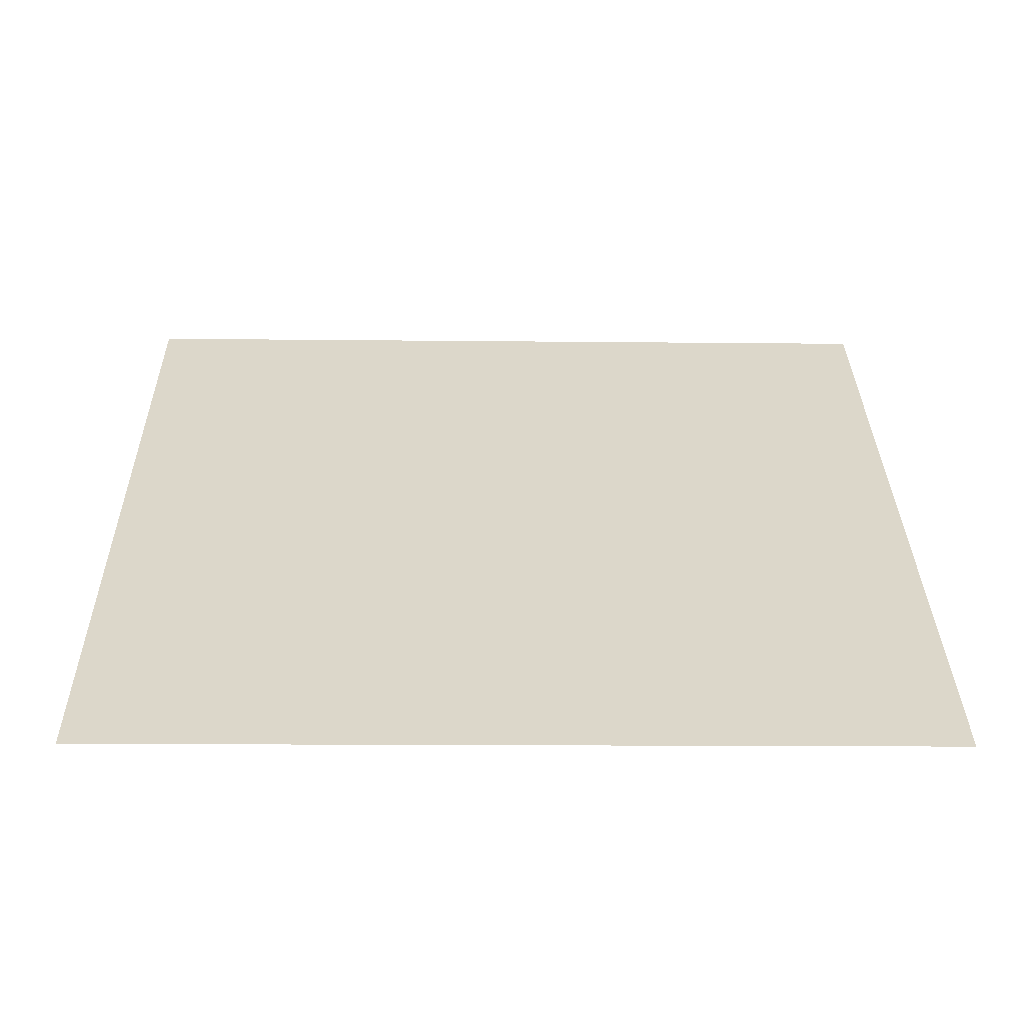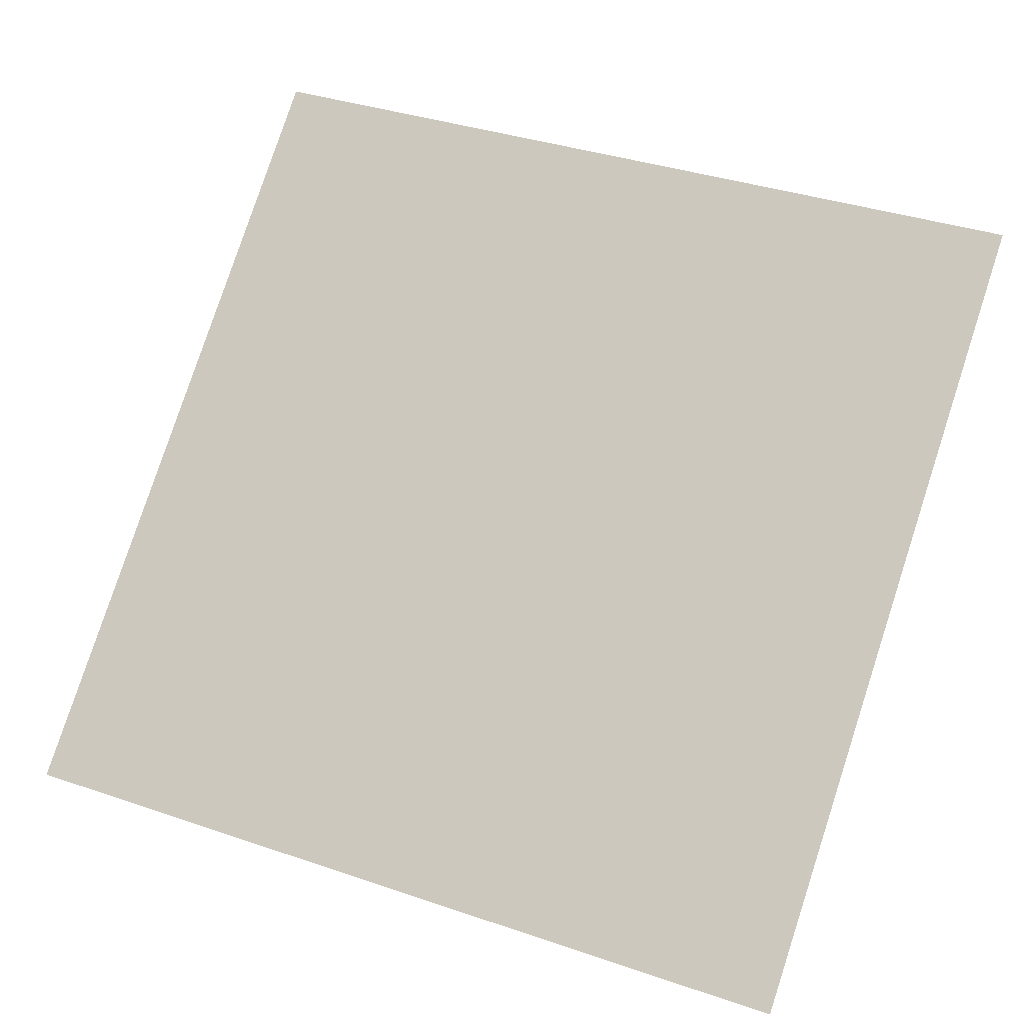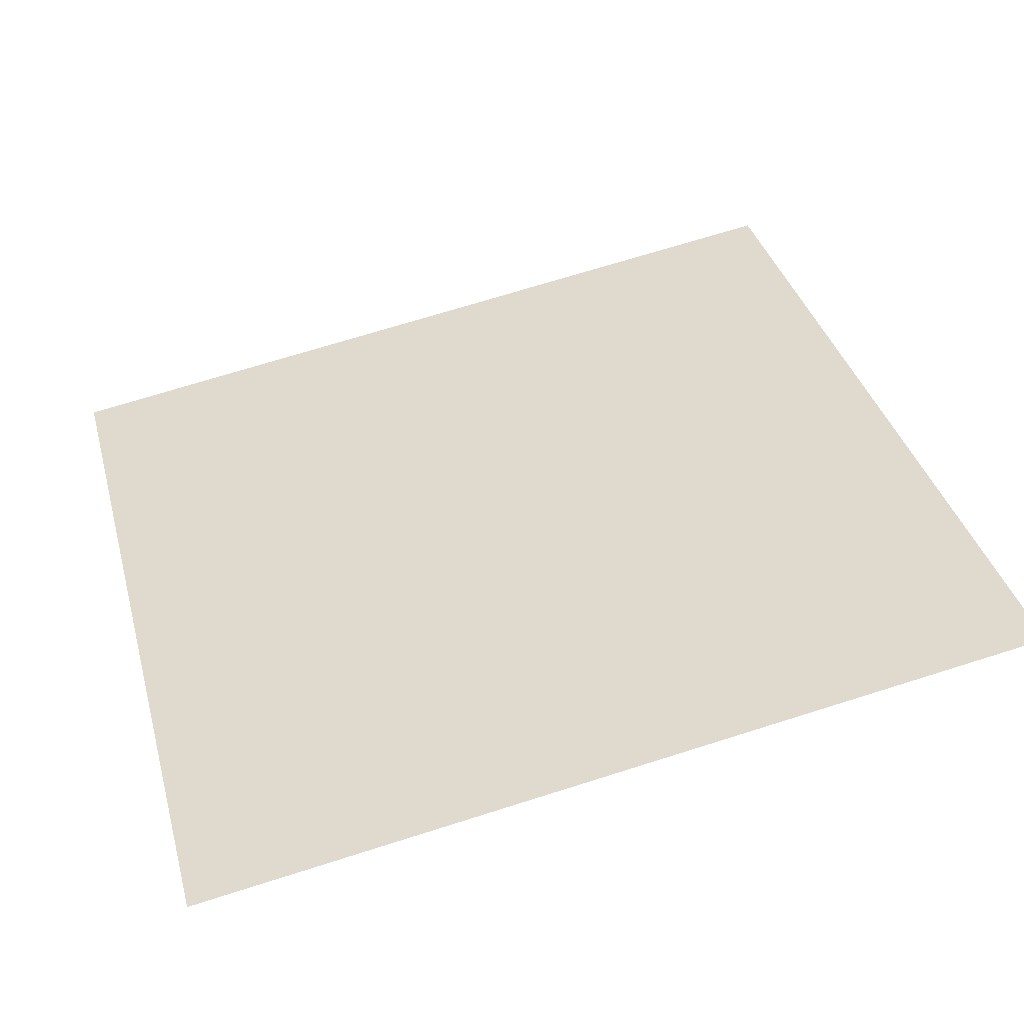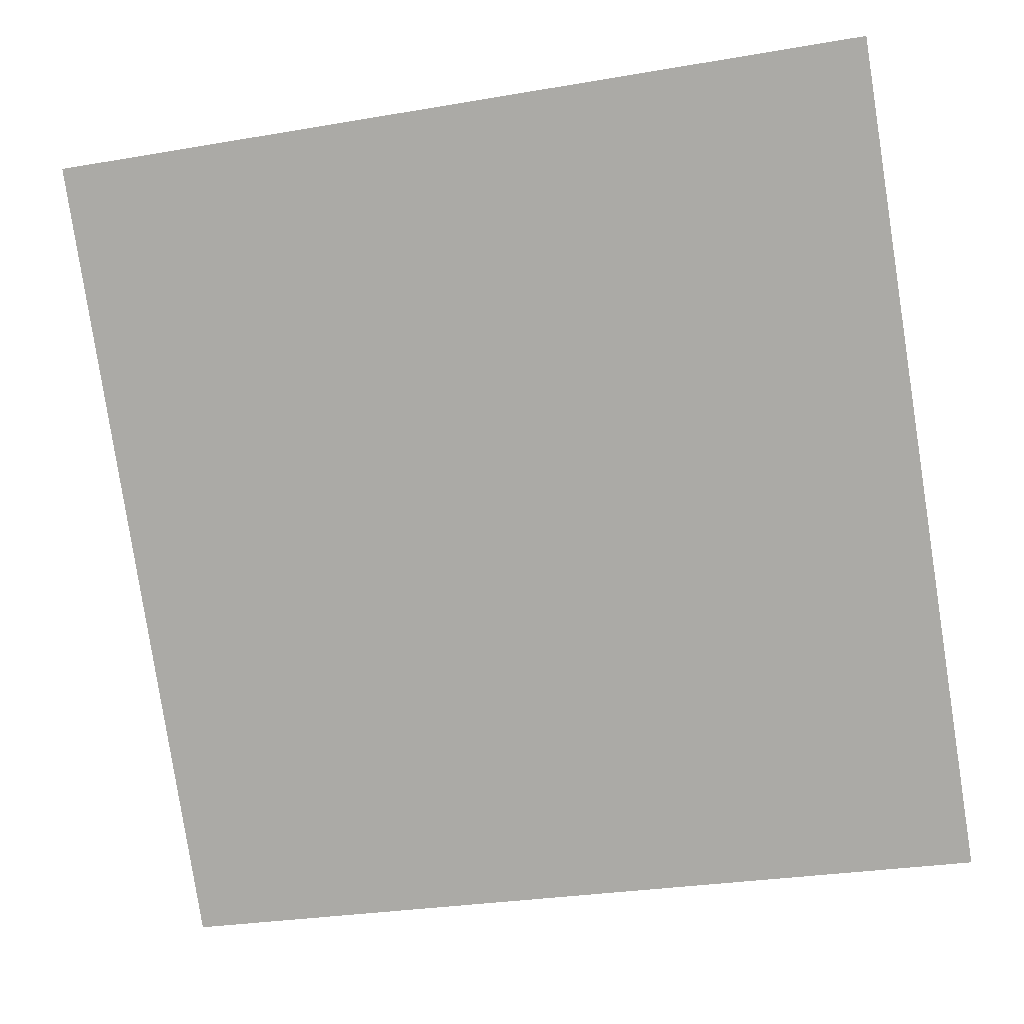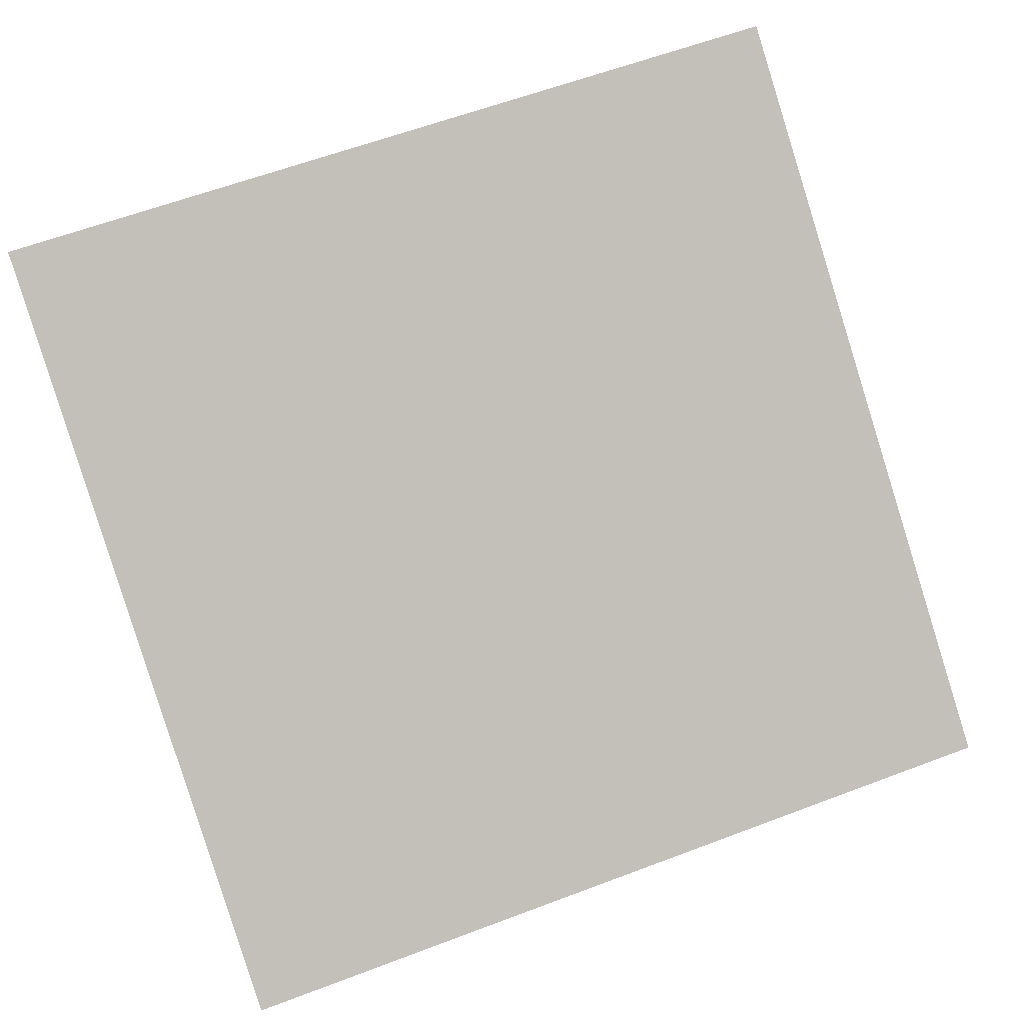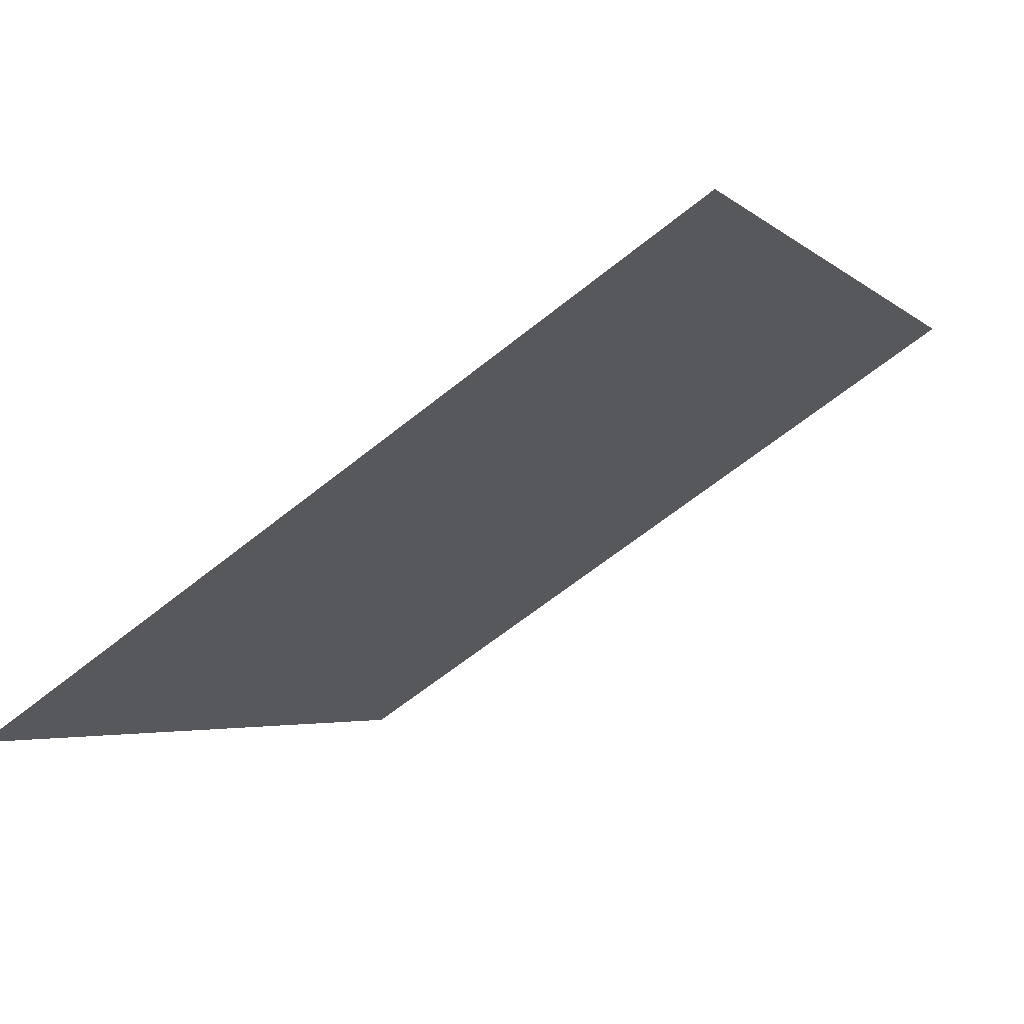
<metadata>
{"format":"obj","ext":"obj","renderer":"f3d","projection":"perspective","resolution":1024,"background":"white","views":[{"elev":67.2,"azim":0.3,"up":"+Y"},{"elev":40.4,"azim":-155.8,"up":"+Y"},{"elev":74.3,"azim":-17.0,"up":"+Y"},{"elev":-26.5,"azim":-166.9,"up":"+Z"},{"elev":57.3,"azim":159.5,"up":"+Y"},{"elev":-63.8,"azim":37.9,"up":"+Z"}]}
</metadata>
<code>
v 0.1199 0.8381 0.5796
v 0.1133 0.8383 0.5797
v 0.1134 0.8422 0.5849
v 0.12 0.8421 0.5849
f 4 3 2 1

</code>
